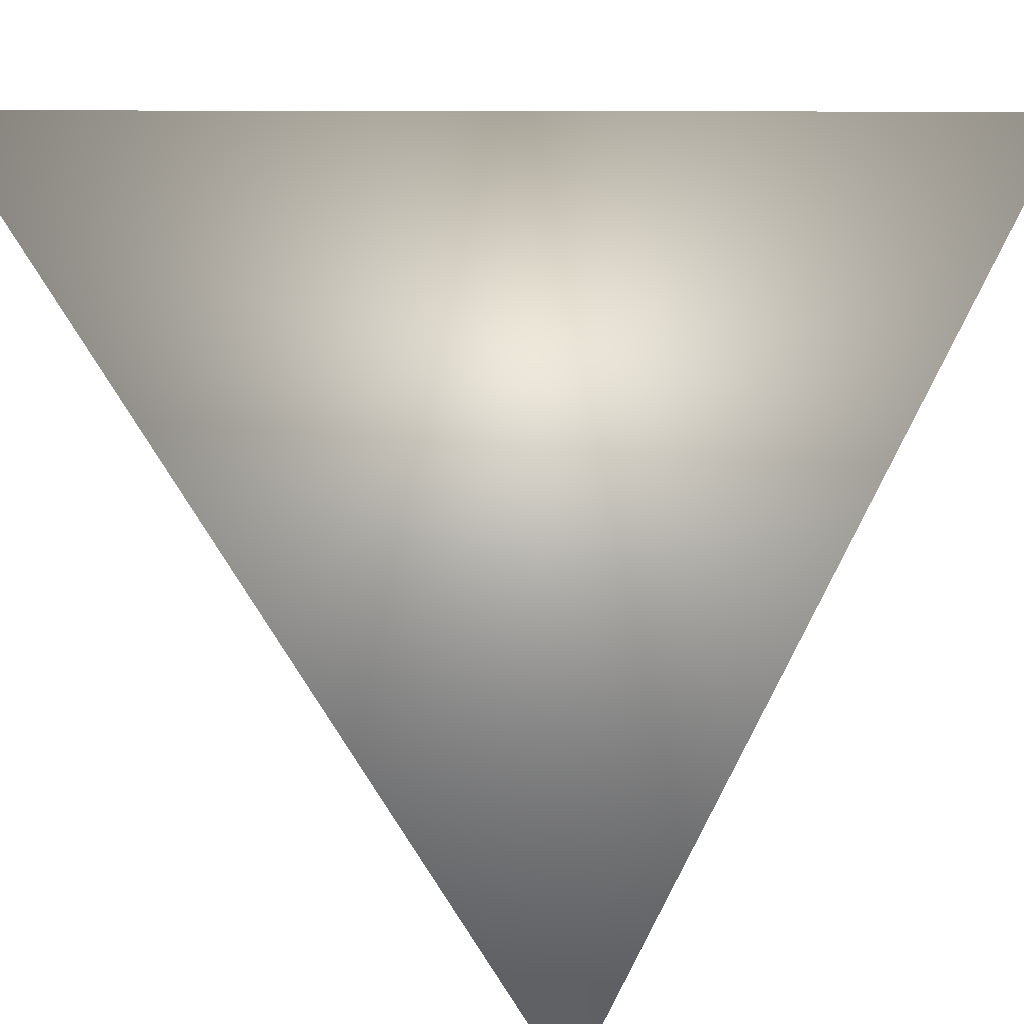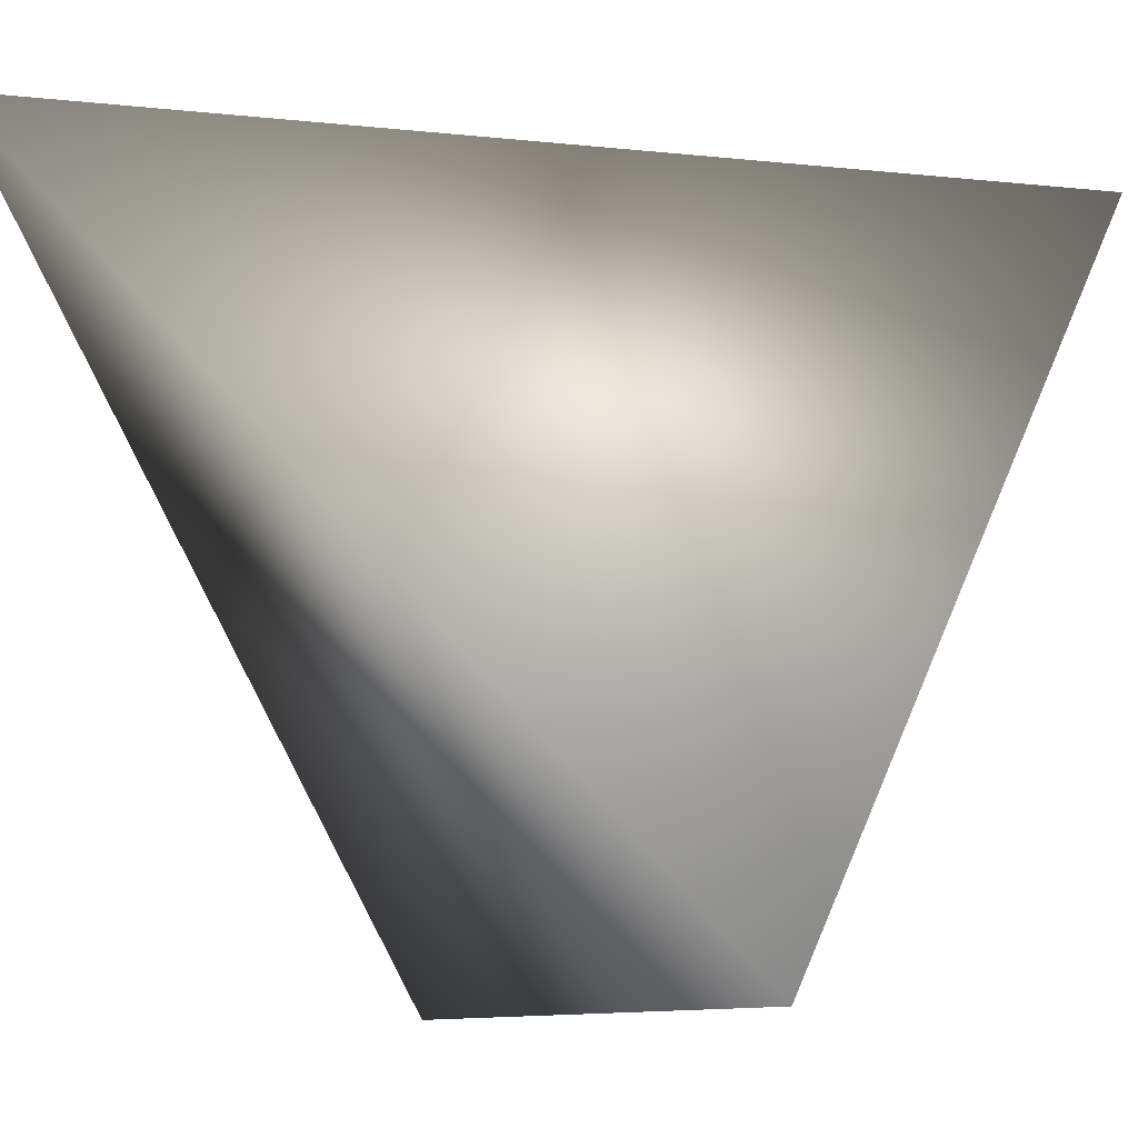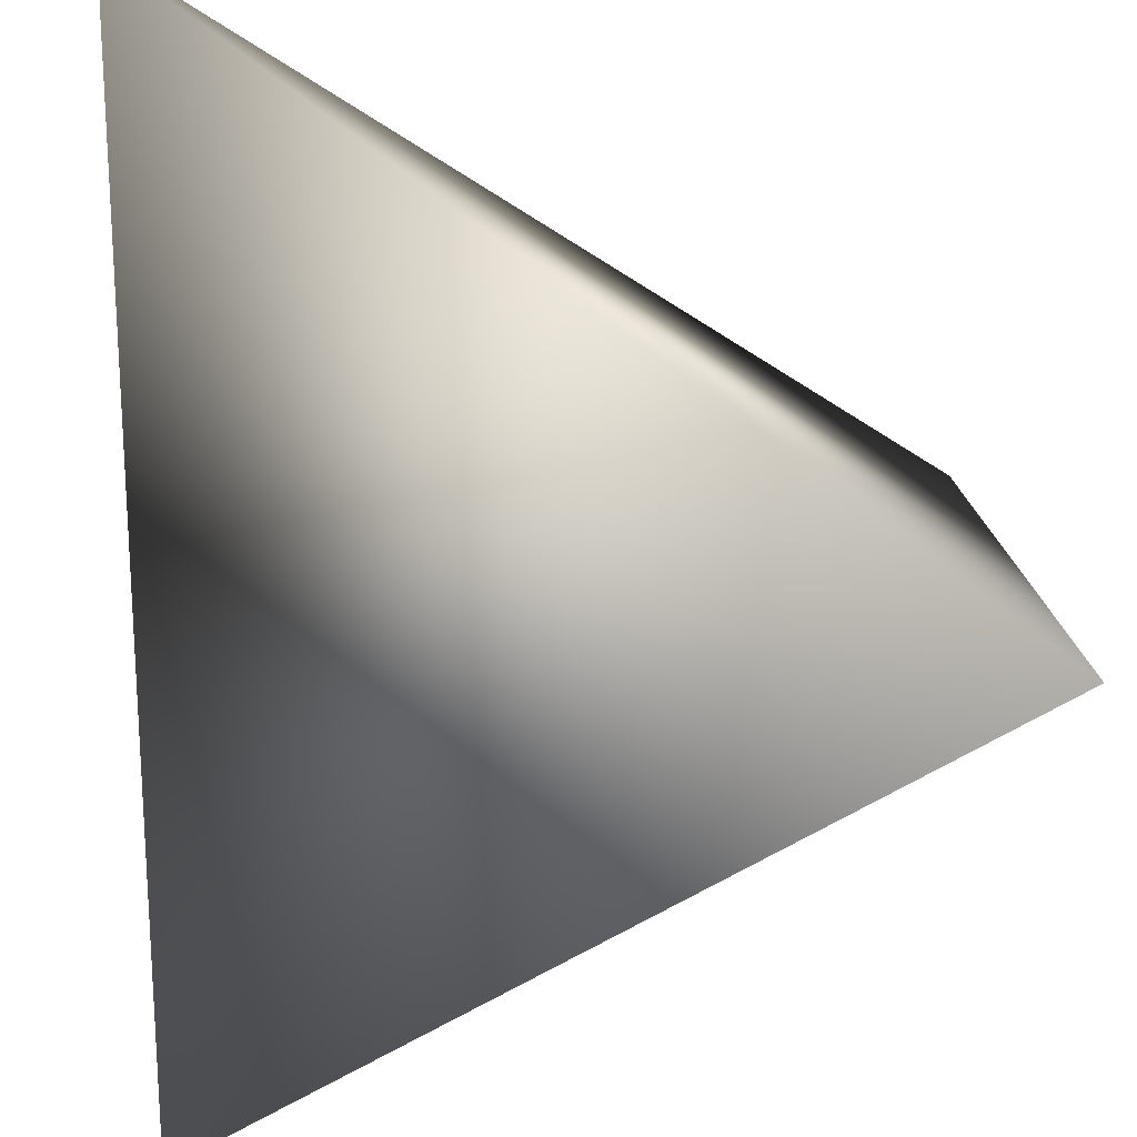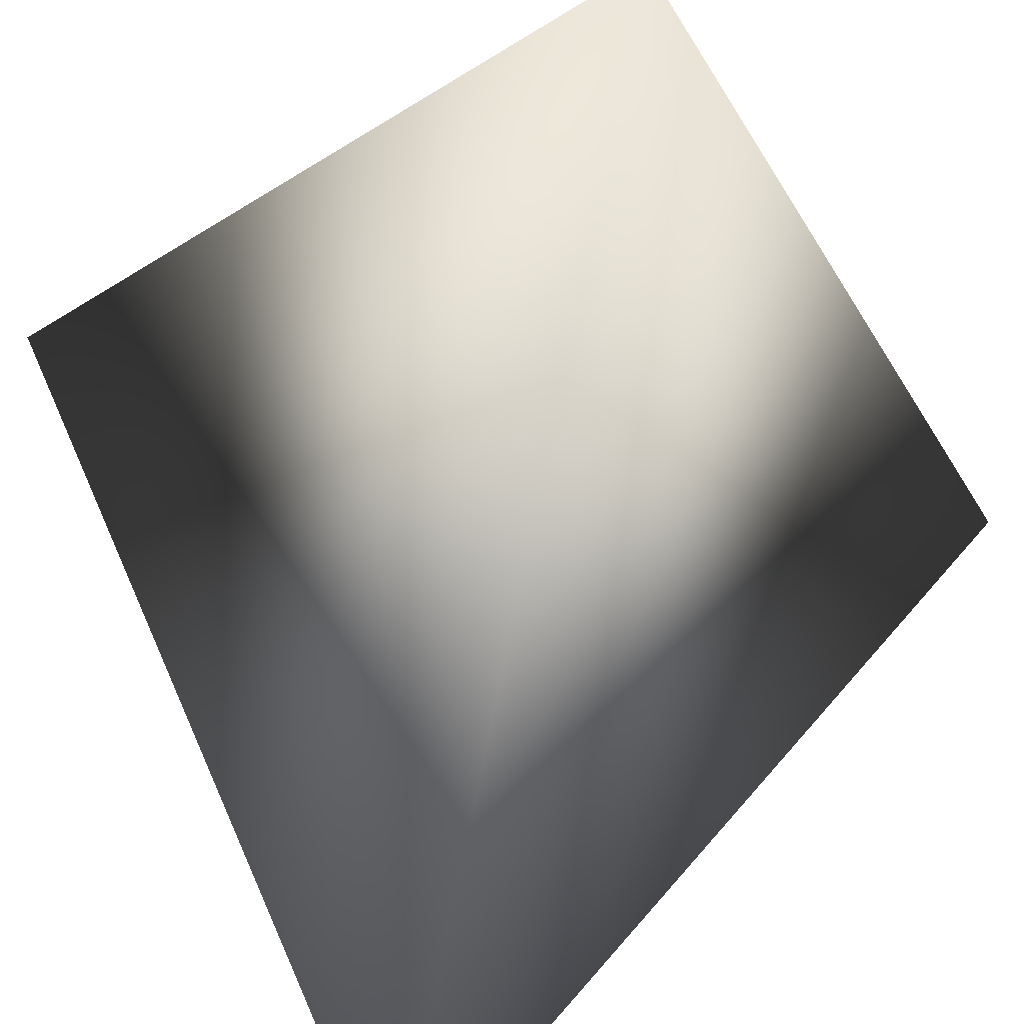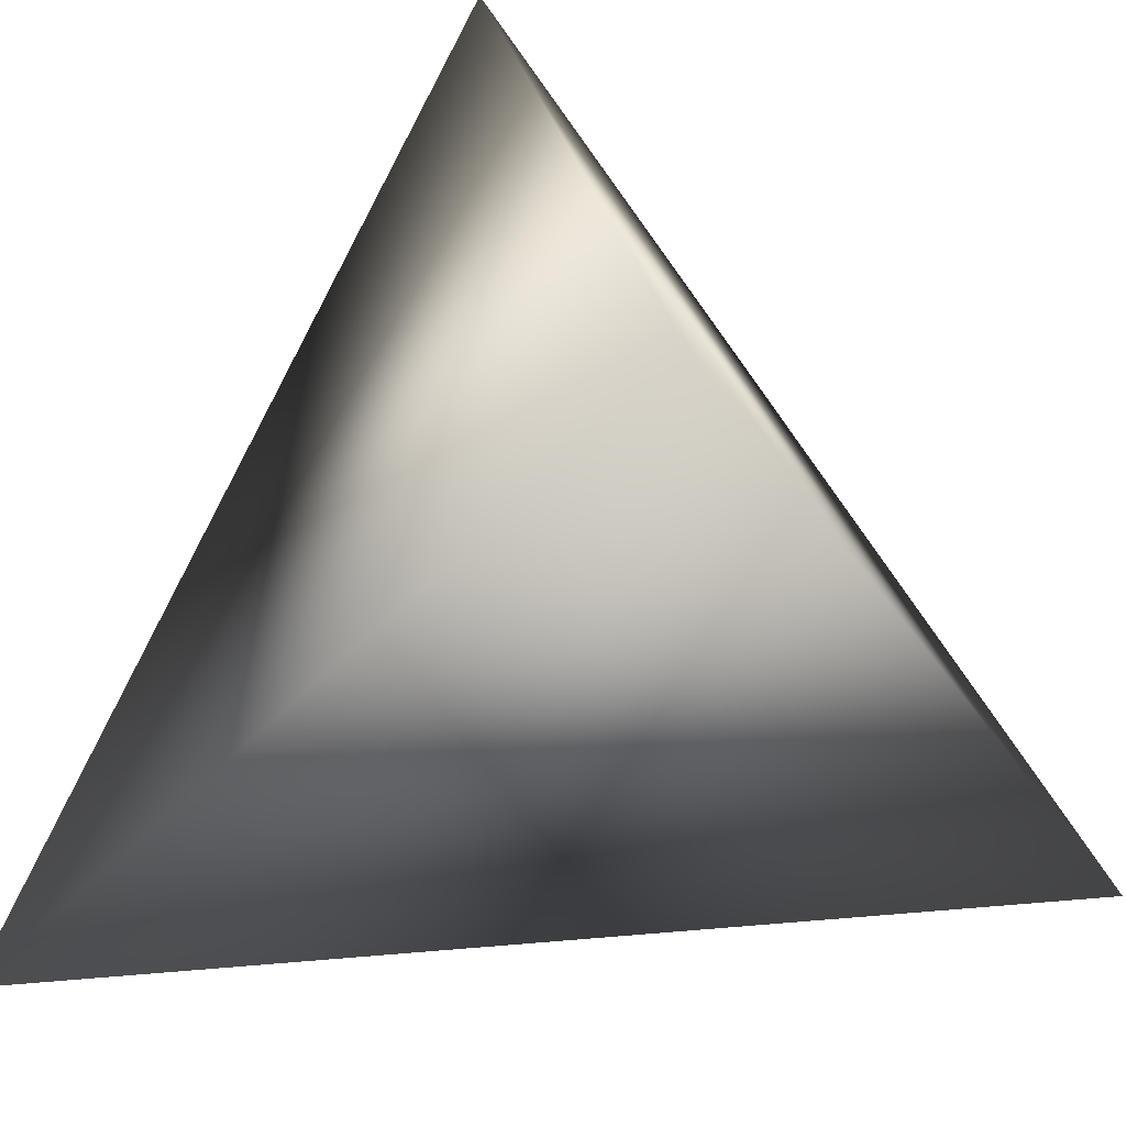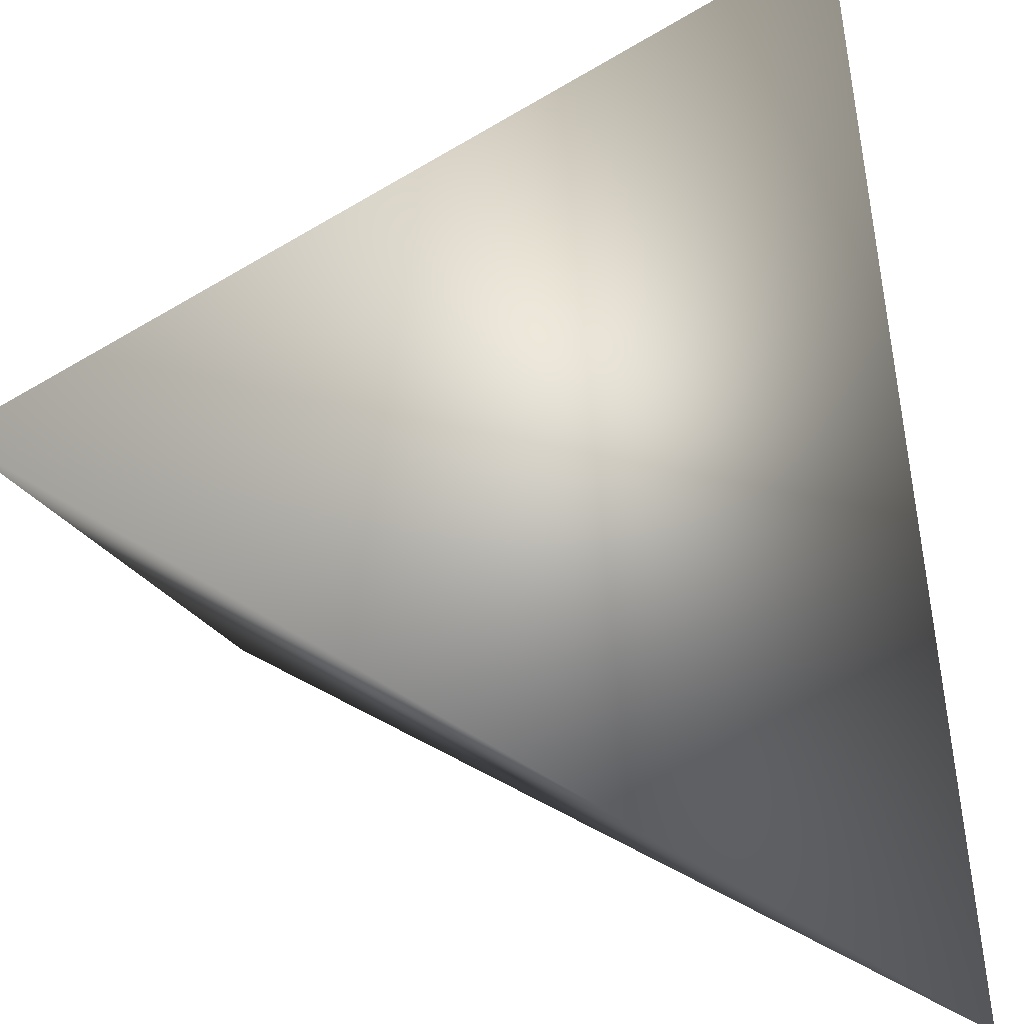
<metadata>
{"format":"obj","ext":"obj","renderer":"f3d","projection":"perspective","resolution":1024,"background":"white","views":[{"elev":7.6,"azim":130.2,"up":"+Y"},{"elev":-9.2,"azim":118.9,"up":"+Y"},{"elev":-35.7,"azim":2.4,"up":"+Z"},{"elev":-76.4,"azim":33.9,"up":"+Z"},{"elev":23.4,"azim":36.2,"up":"+Y"},{"elev":-57.3,"azim":99.2,"up":"+Z"}]}
</metadata>
<code>
o Tetrahedron1
v 5.196 5.196 5.196
v -5.196 -5.196 5.196
v -5.196 5.196 -5.196
v 5.196 -5.196 -5.196
f 2 1 3
f 4 3 1
f 4 1 2
f 4 2 3

</code>
